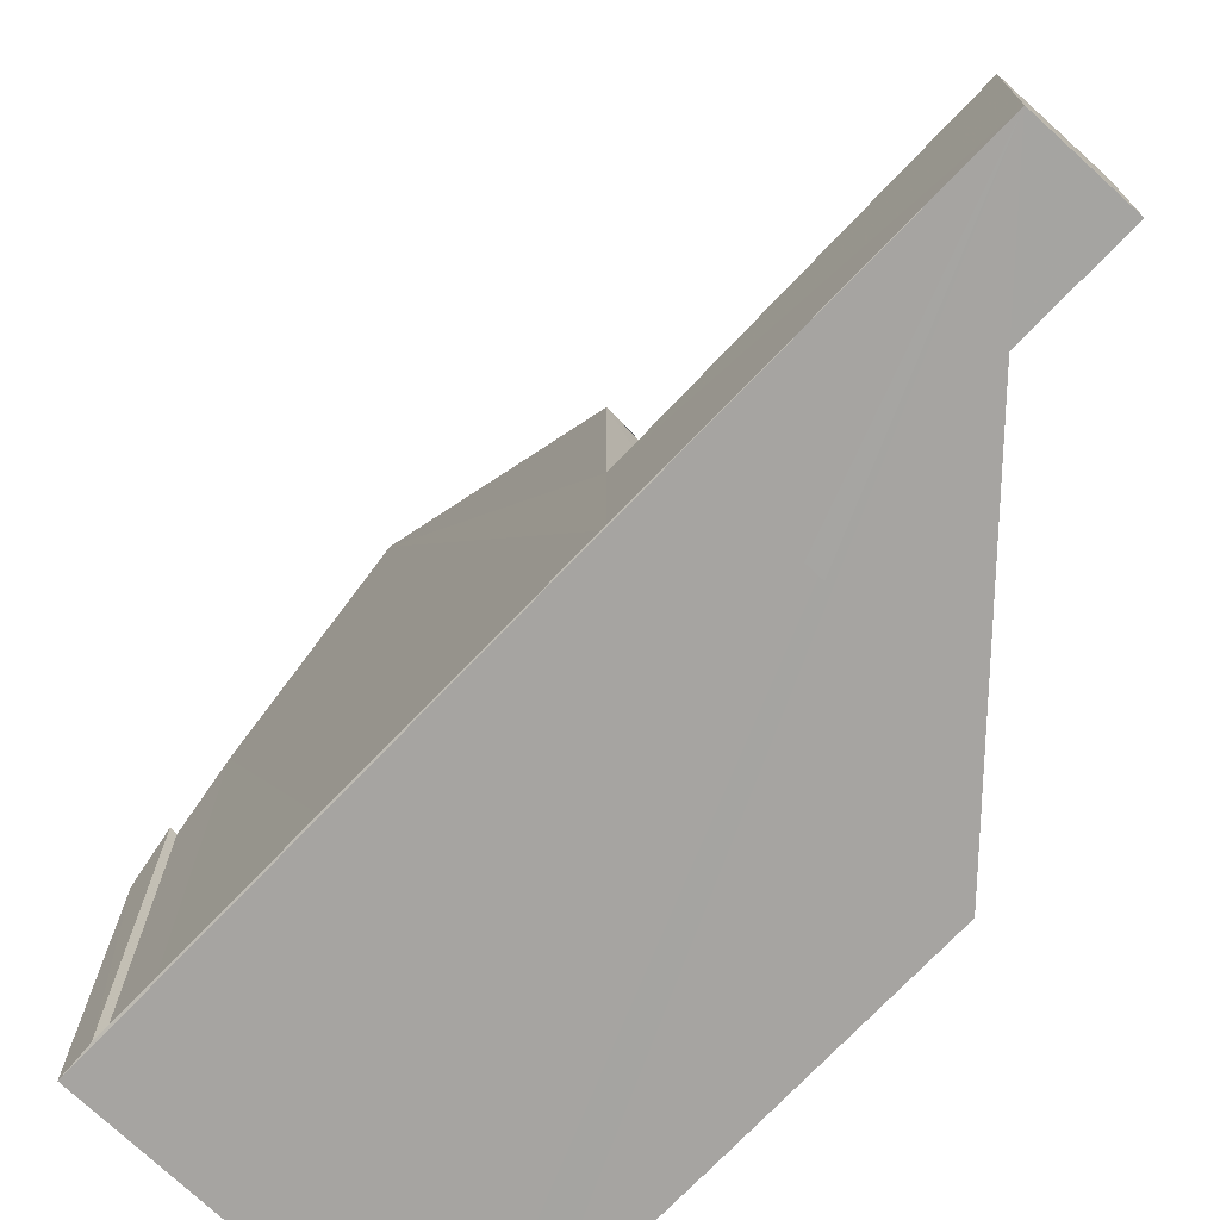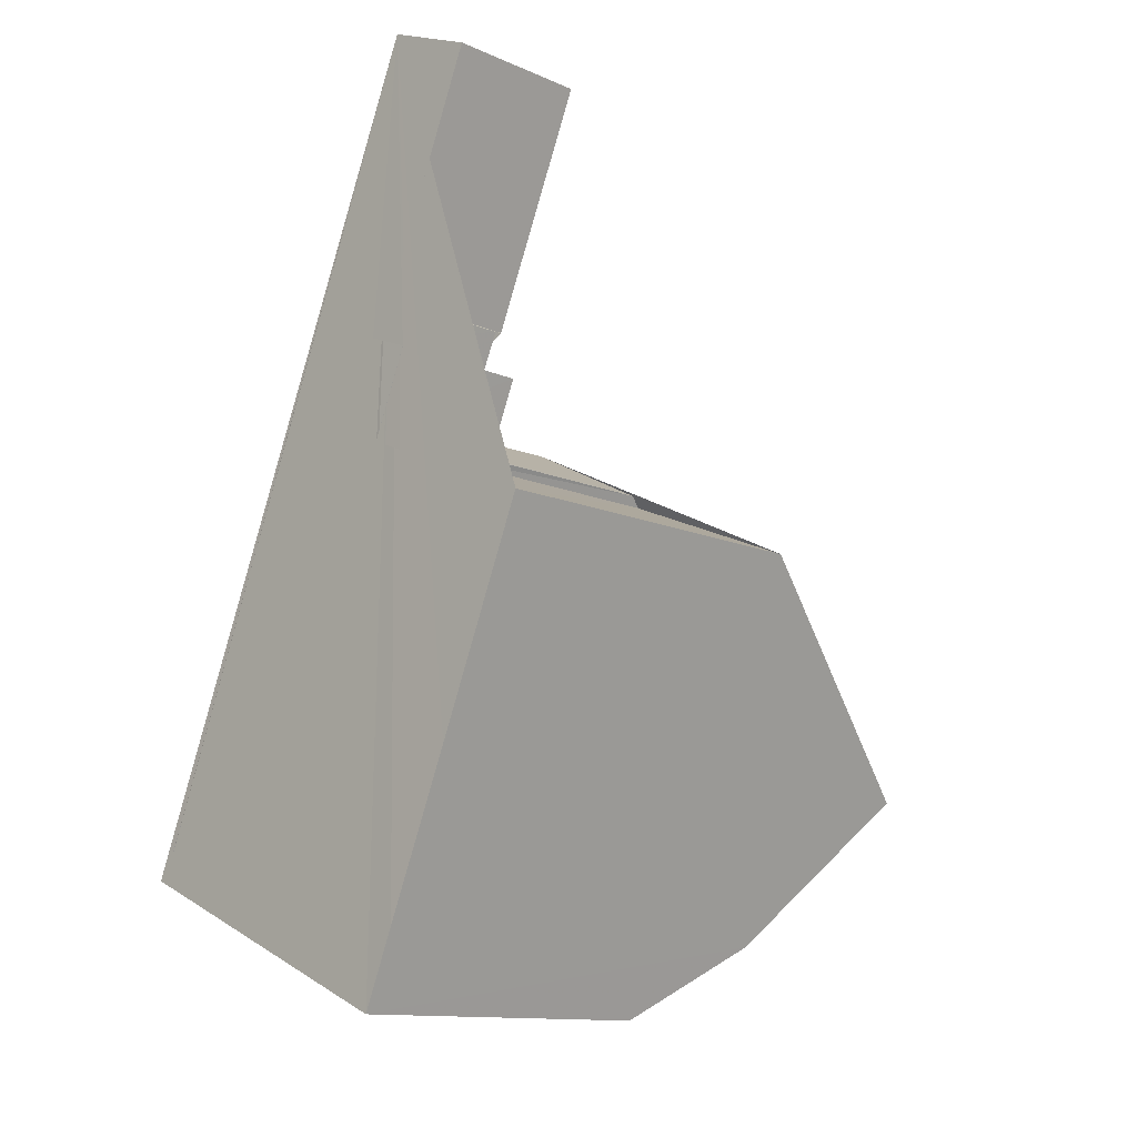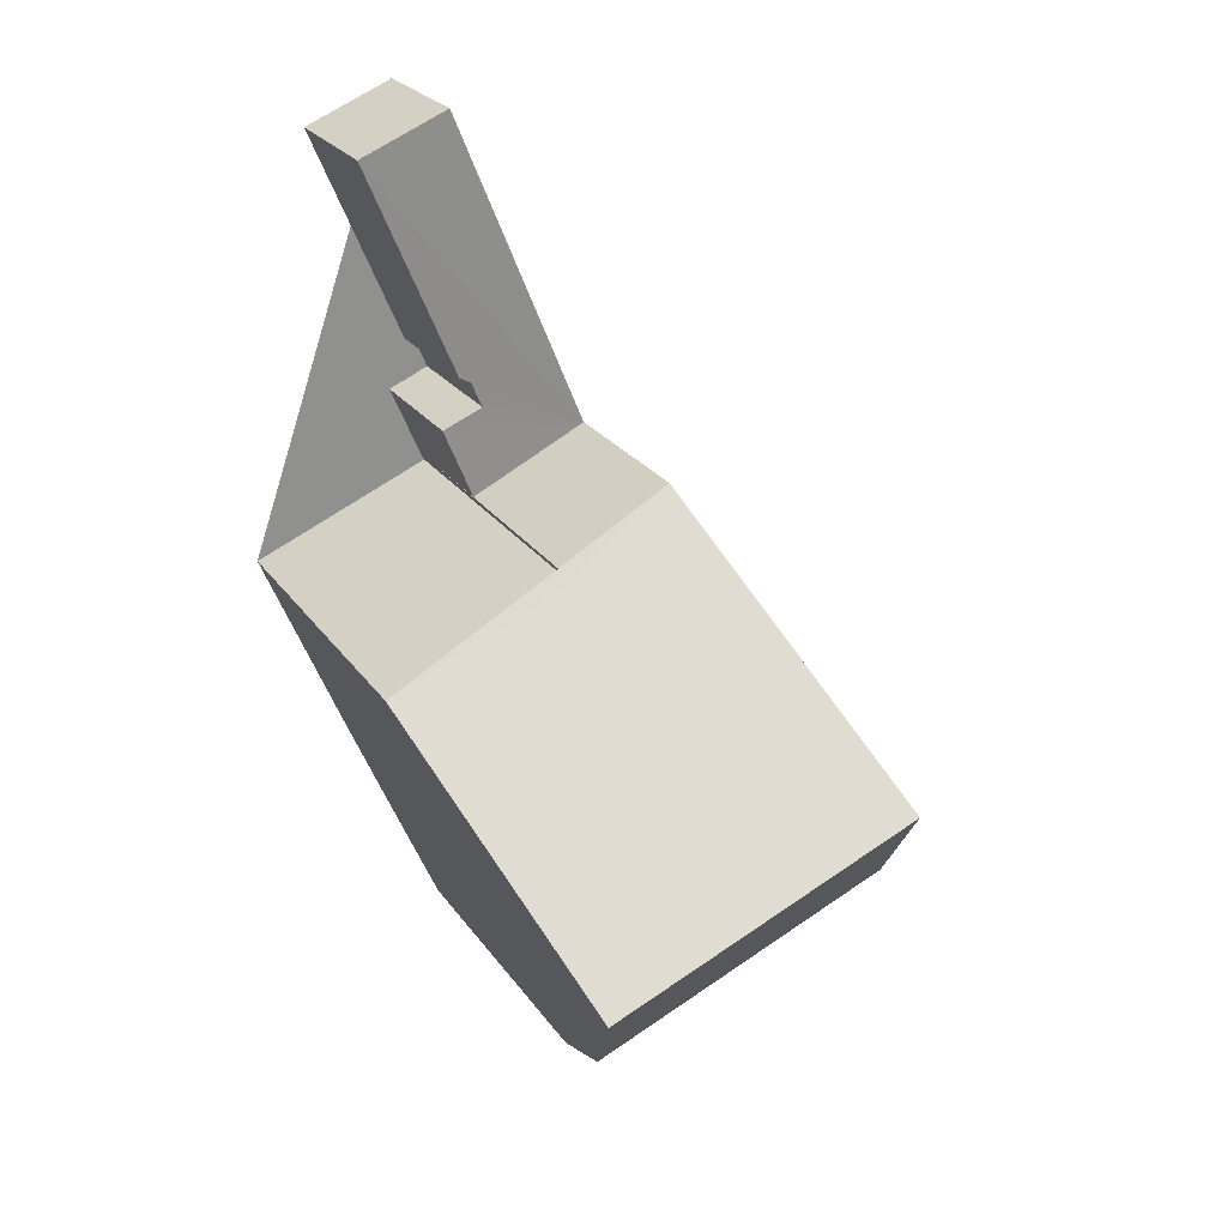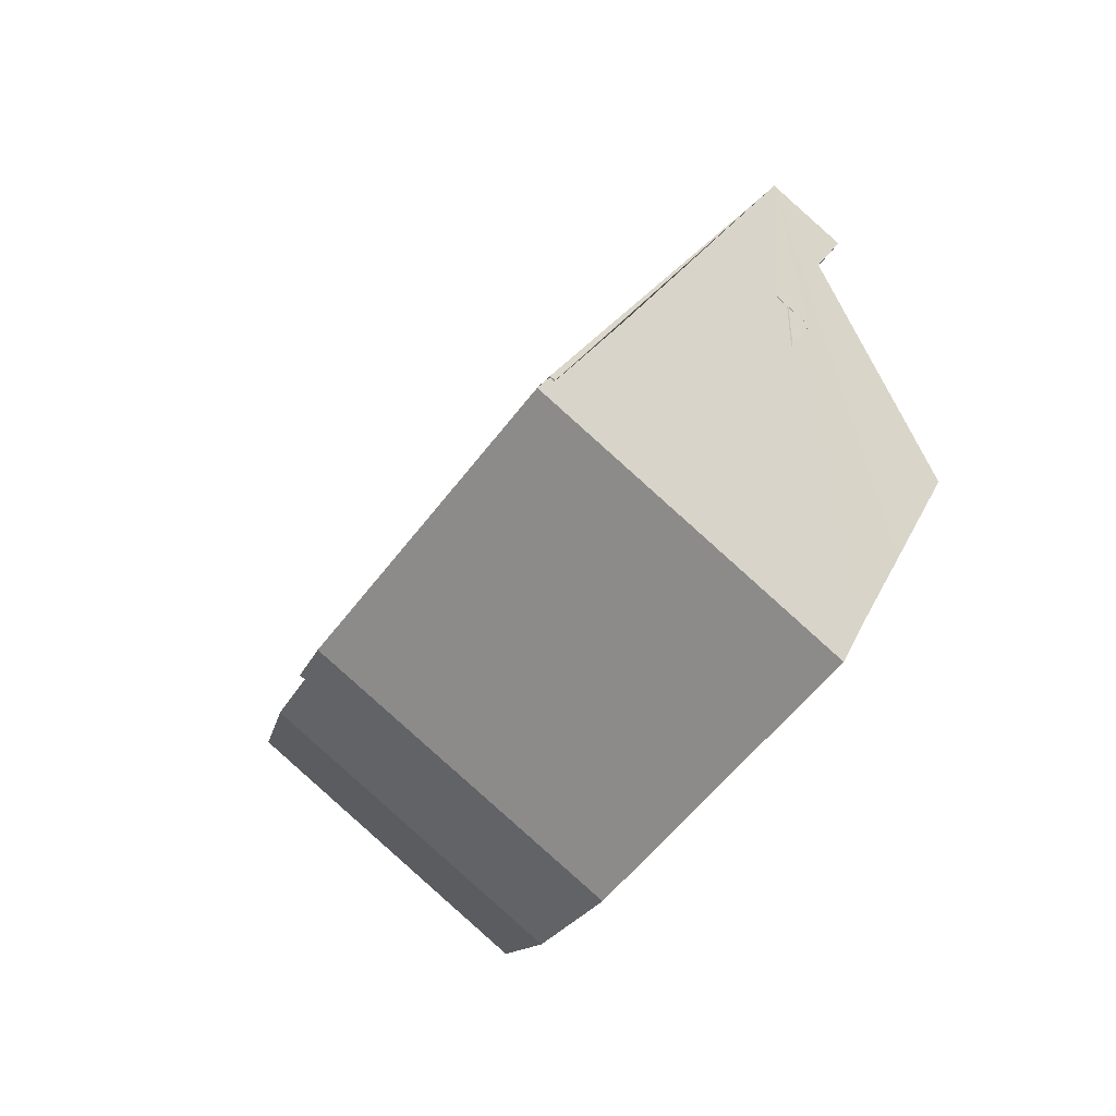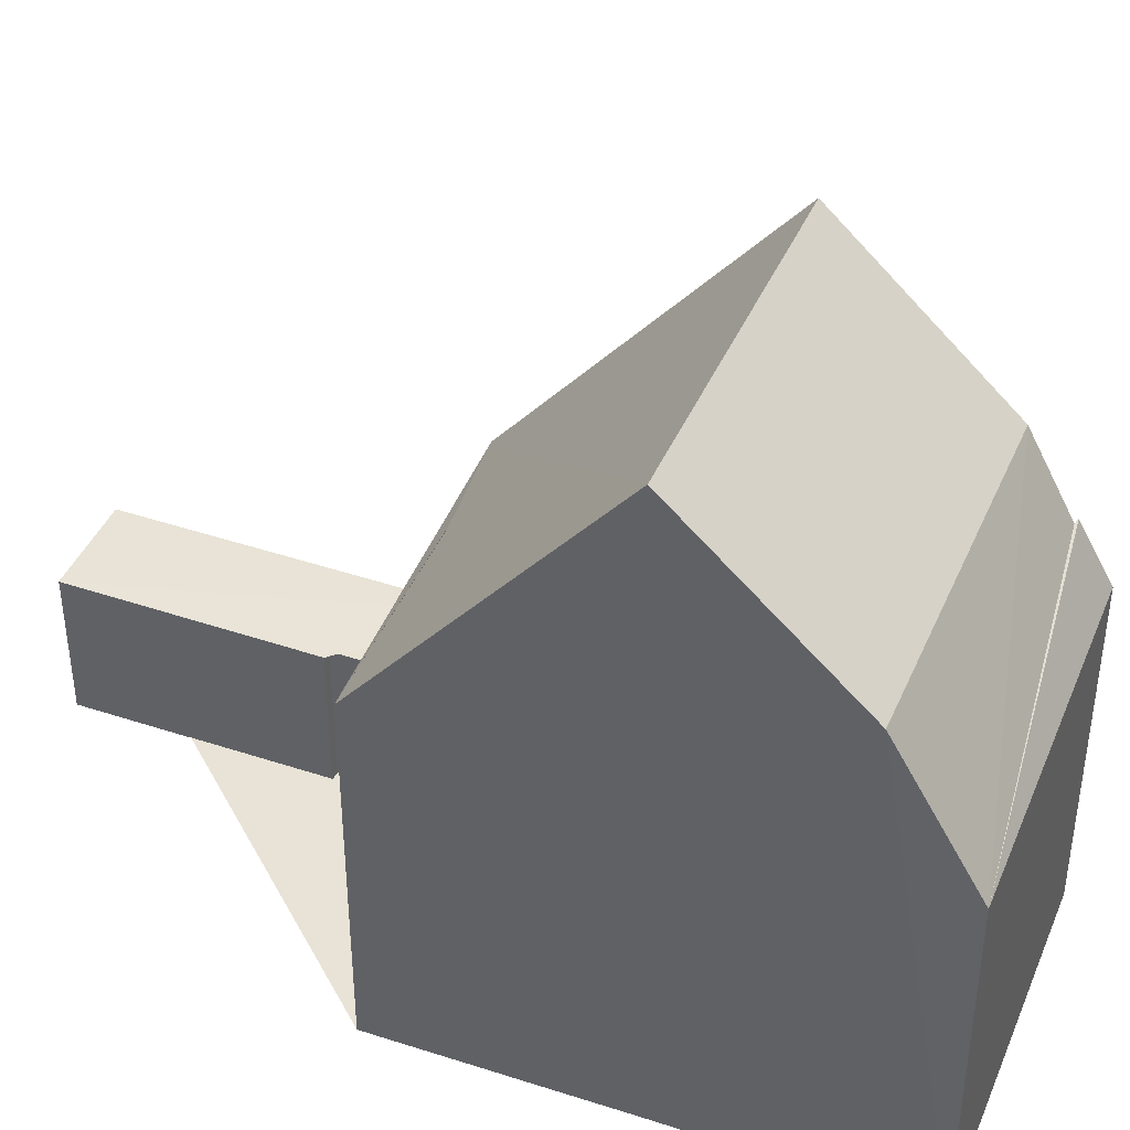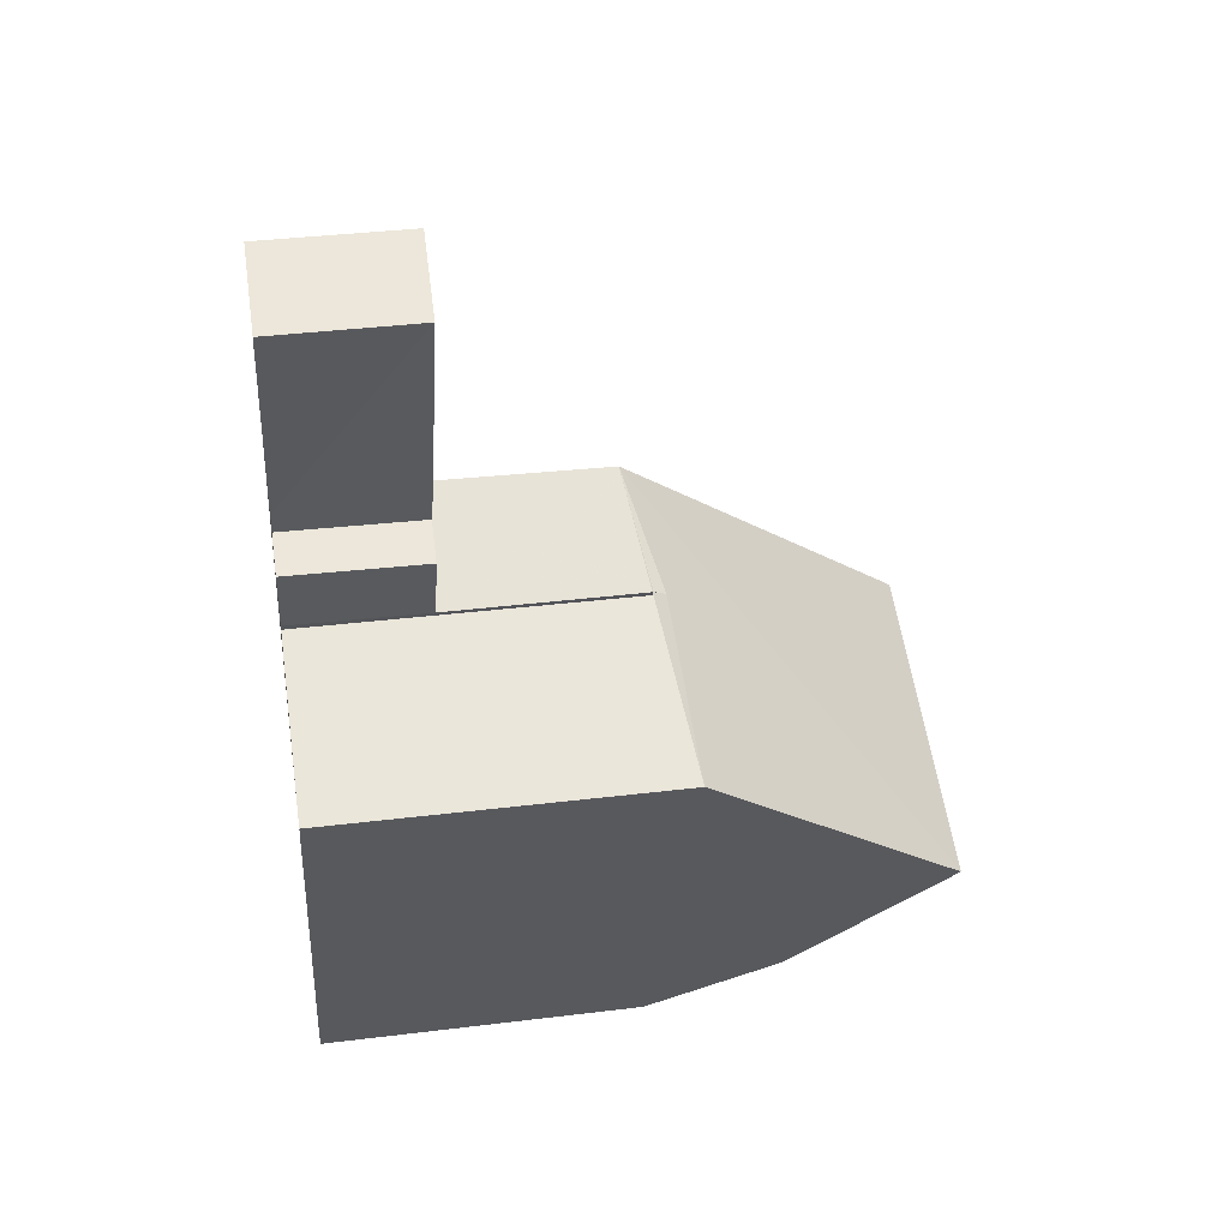
<metadata>
{"format":"obj","ext":"obj","renderer":"f3d","projection":"perspective","resolution":1024,"background":"white","views":[{"elev":-73.5,"azim":159.3,"up":"+Z"},{"elev":-12.5,"azim":-135.1,"up":"+Y"},{"elev":24.6,"azim":-26.4,"up":"+Y"},{"elev":-54.9,"azim":144.0,"up":"+Y"},{"elev":41.9,"azim":-45.6,"up":"+Z"},{"elev":35.0,"azim":-99.2,"up":"+Y"}]}
</metadata>
<code>
v 8.559e+04 4.468e+05 -0.358
v 8.559e+04 4.467e+05 -0.358
v 8.56e+04 4.467e+05 -0.358
v 8.56e+04 4.467e+05 -0.358
v 8.56e+04 4.467e+05 -0.358
v 8.56e+04 4.467e+05 -0.358
v 8.56e+04 4.467e+05 -0.358
v 8.559e+04 4.467e+05 -0.358
v 8.559e+04 4.467e+05 -0.358
v 8.559e+04 4.467e+05 -0.358
v 8.559e+04 4.467e+05 -0.358
v 8.559e+04 4.467e+05 -0.358
v 8.559e+04 4.467e+05 -0.358
v 8.559e+04 4.467e+05 -0.358
v 8.559e+04 4.467e+05 -0.358
v 8.559e+04 4.467e+05 -0.358
v 8.559e+04 4.467e+05 -0.358
v 8.559e+04 4.467e+05 -0.358
v 8.56e+04 4.467e+05 6.751
v 8.56e+04 4.467e+05 6.751
v 8.56e+04 4.467e+05 5.745
v 8.559e+04 4.467e+05 6.048
v 8.559e+04 4.467e+05 11.01
v 8.559e+04 4.467e+05 6.018
v 8.56e+04 4.467e+05 8.192
v 8.559e+04 4.467e+05 8.185
v 8.559e+04 4.467e+05 5.689
v 8.559e+04 4.467e+05 2.195
v 8.559e+04 4.467e+05 2.18
v 8.559e+04 4.467e+05 5.798
v 8.559e+04 4.467e+05 2.172
v 8.559e+04 4.468e+05 2.256
v 8.559e+04 4.467e+05 2.223
v 8.559e+04 4.467e+05 2.197
v 8.559e+04 4.467e+05 2.2
v 8.56e+04 4.467e+05 11.01
v 8.559e+04 4.467e+05 2.217
v 8.559e+04 4.467e+05 5.557
f 1 2 3 4 5 6 7 8 9 10 11 12 13 14 15 16 17 18
f 19 6 5 20
f 21 7 6 19
f 22 11 10 23
f 24 12 11 22
f 20 5 4 25
f 26 9 8 27
f 23 10 9 26
f 27 8 7 21
f 28 15 14 29
f 30 31 13 12 24
f 32 1 18 33
f 34 17 16 35
f 33 18 17 34
f 35 16 15 28
f 29 14 13 31
f 36 3 2 37 38
f 25 4 3 36
f 38 37 31 30
f 37 2 1 32
f 27 21 19 20 25 26
f 25 36 23 26
f 38 30 24 22 23 36
f 37 32 33 34 35 28 29 31

</code>
